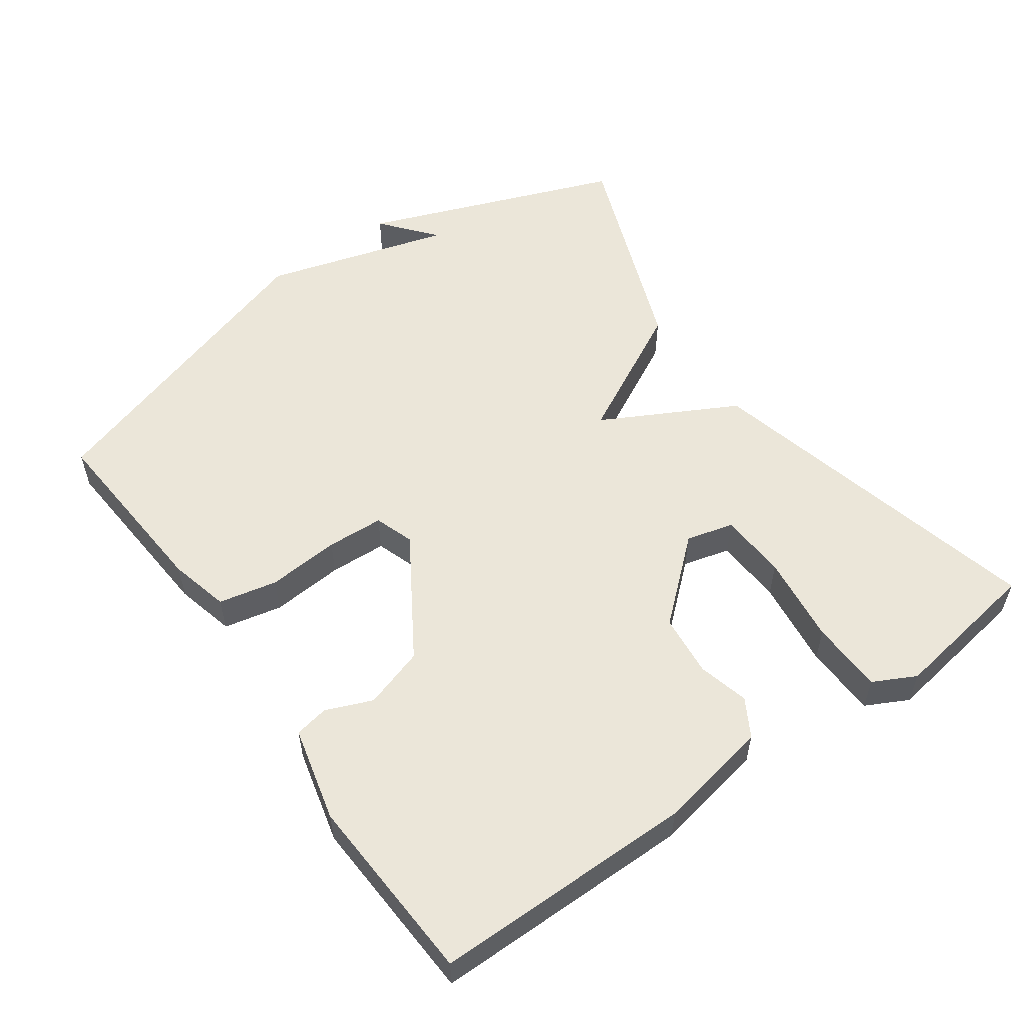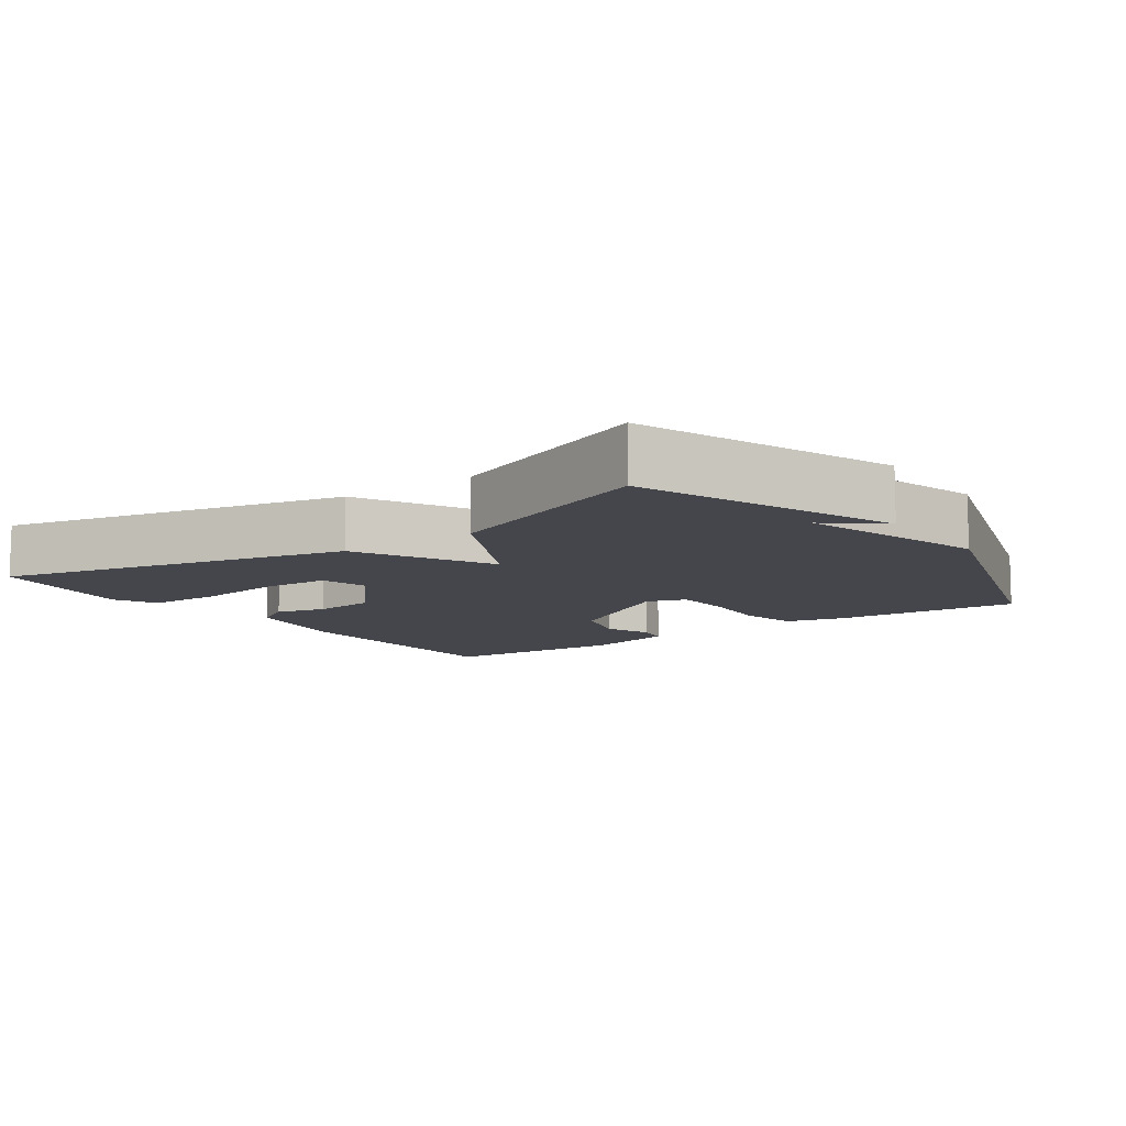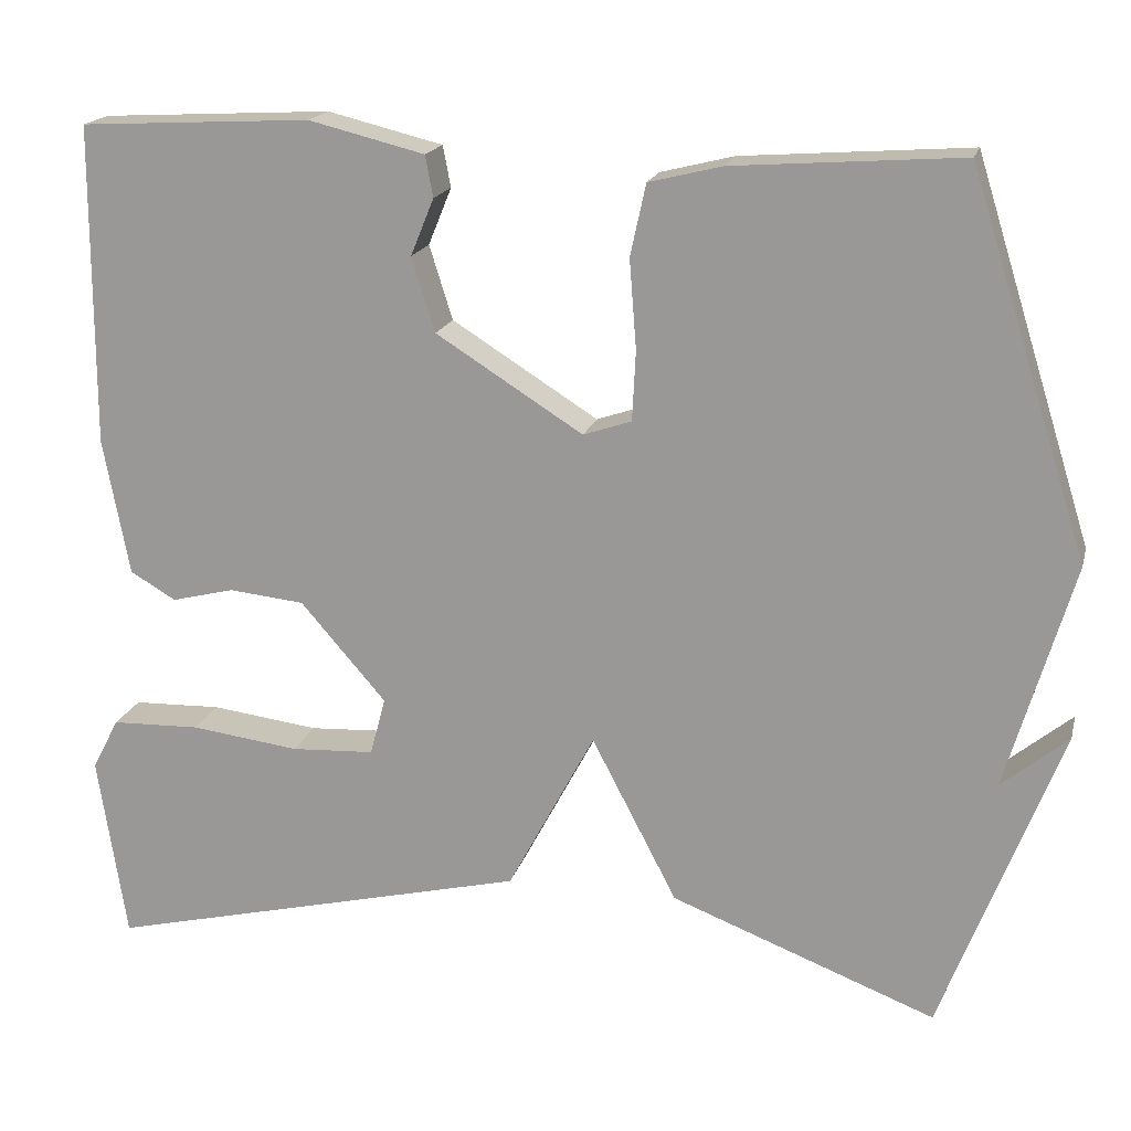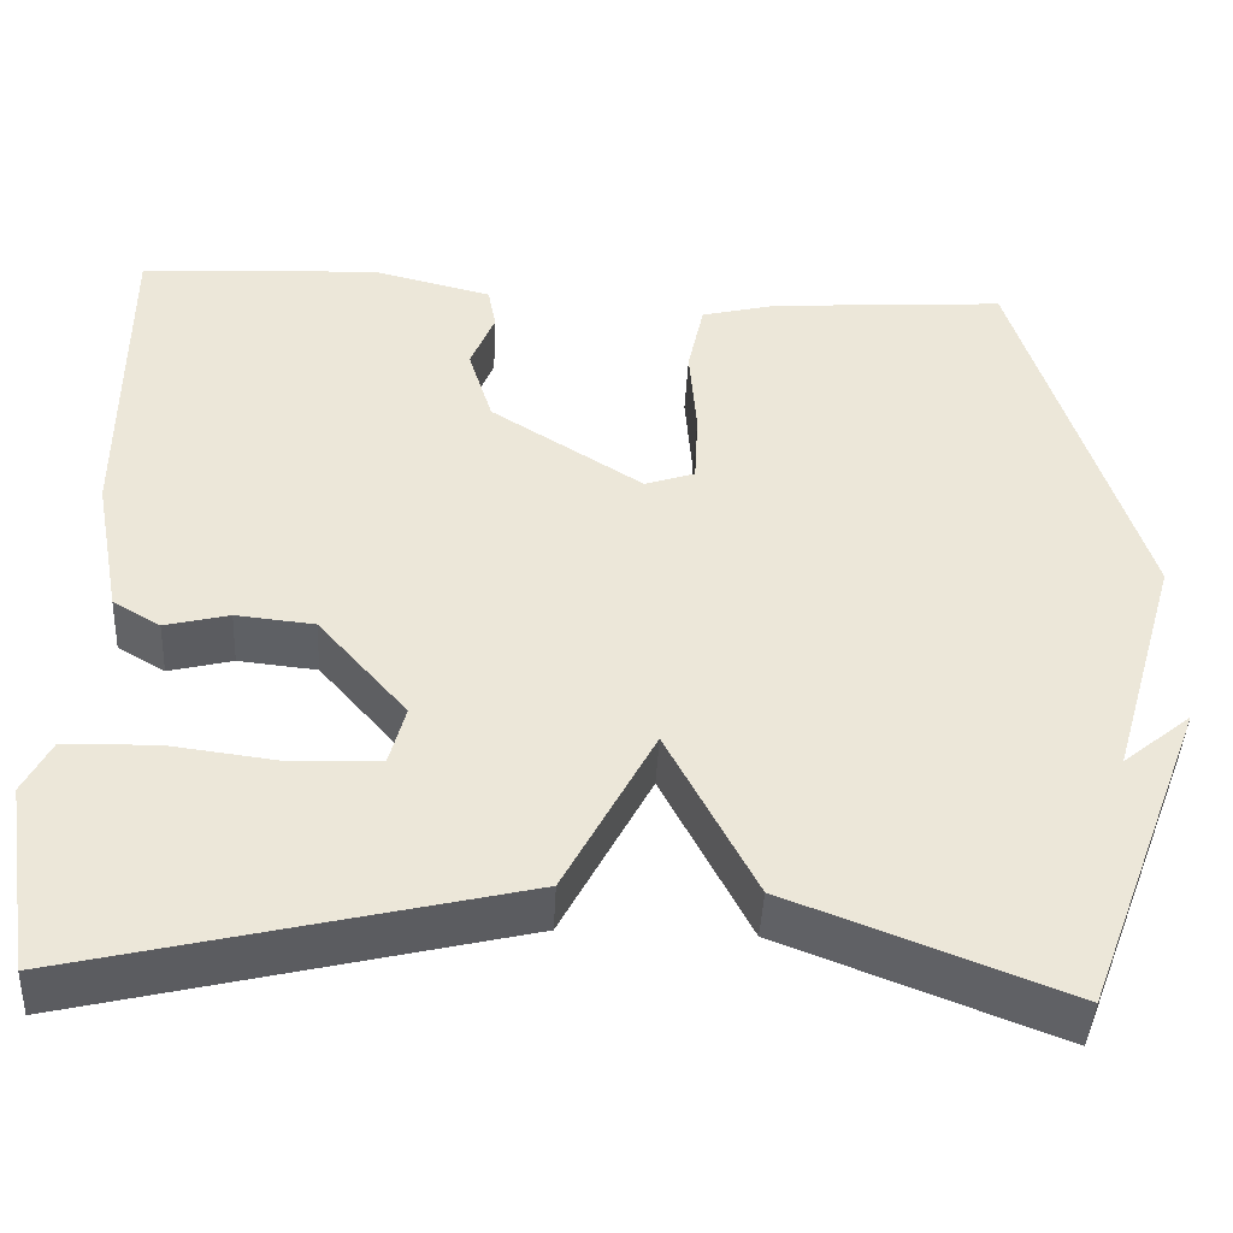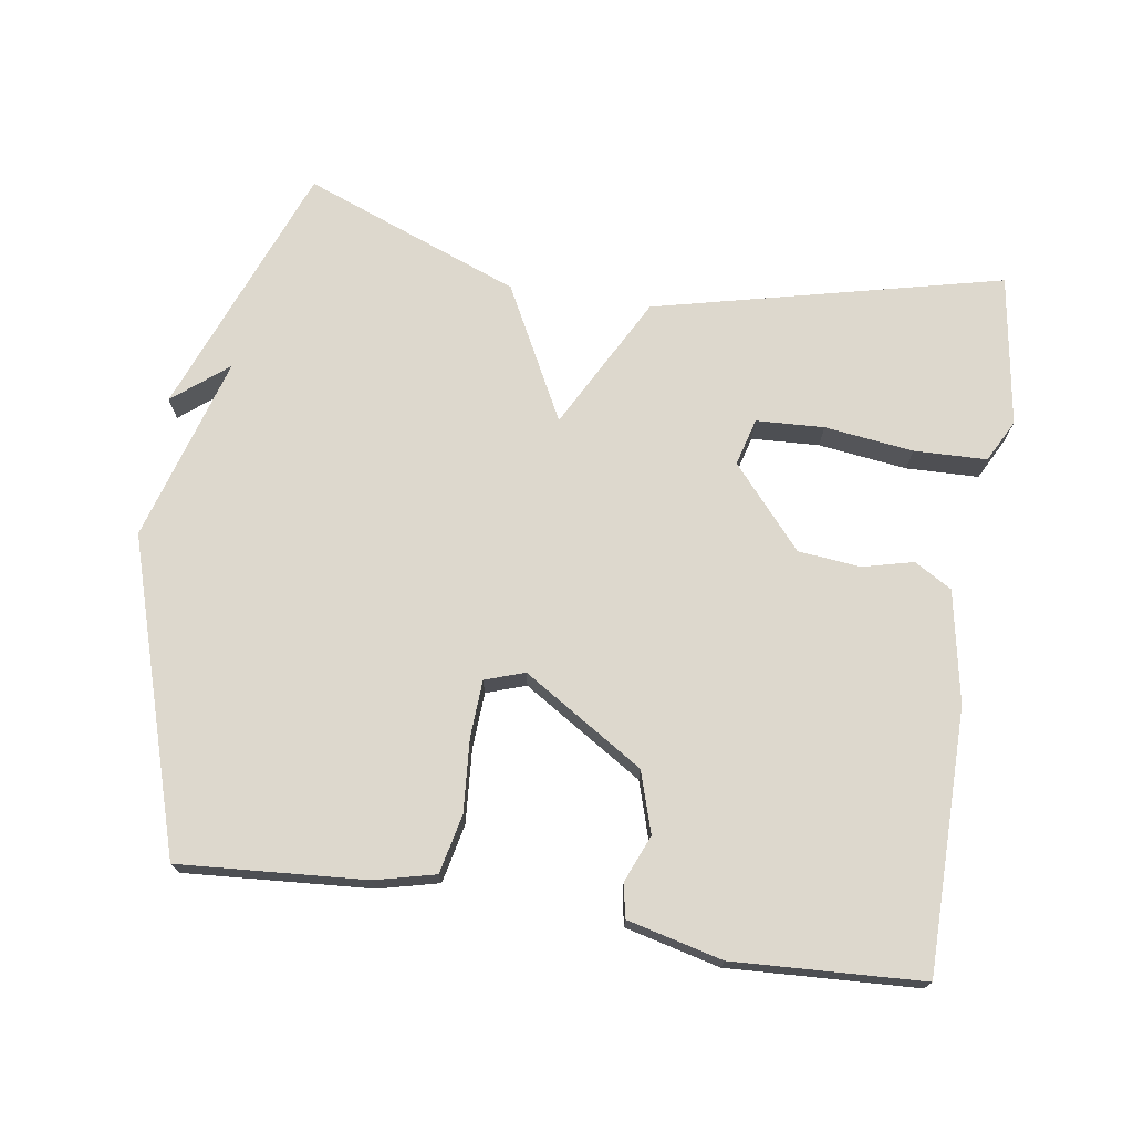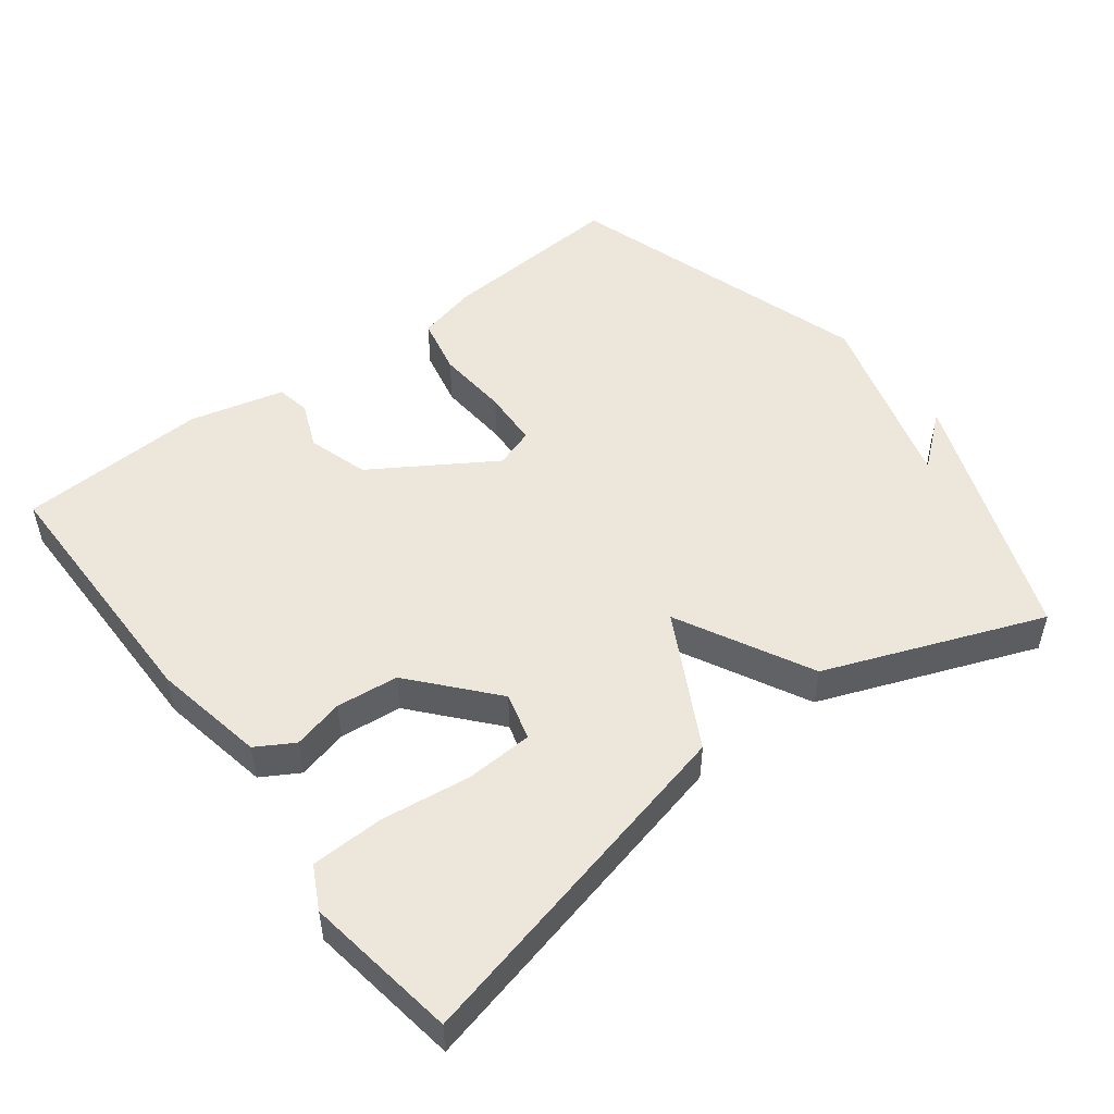
<metadata>
{"format":"obj","ext":"obj","renderer":"f3d","projection":"perspective","resolution":1024,"background":"white","views":[{"elev":55.6,"azim":54.5,"up":"+Y"},{"elev":-10.1,"azim":-144.5,"up":"+Y"},{"elev":17.9,"azim":-166.3,"up":"+Z"},{"elev":-43.3,"azim":177.1,"up":"+Z"},{"elev":72.3,"azim":8.8,"up":"+Y"},{"elev":50.6,"azim":142.8,"up":"+Y"}]}
</metadata>
<code>
v 0.5 0.07 -0.5
v 0.007 0.07 -0.382
v -0.094 0.07 -0.192
v -0.193 0.07 -0.382
v -0.5 0.07 -0.5
v -0.638 0.07 -0.139
v -0.561 0.07 -0.202
v -0.638 0.07 0.061
v -0.5 0.07 0.5
v -0.236 0.07 0.481
v -0.151 0.07 0.46
v -0.133 0.07 0.377
v -0.141 0.07 0.274
v -0.137 0.07 0.193
v -0.081 0.07 0.174
v 0.089 0.07 0.281
v 0.116 0.07 0.367
v 0.089 0.07 0.433
v 0.098 0.07 0.481
v 0.232 0.07 0.514
v 0.5 0.07 0.5
v 0.501 0.07 0.129
v 0.471 0.07 -0.03
v 0.418 0.07 -0.061
v 0.346 0.07 -0.043
v 0.258 0.07 -0.052
v 0.159 0.07 -0.166
v 0.177 0.07 -0.233
v 0.273 0.07 -0.238
v 0.399 0.07 -0.222
v 0.502 0.07 -0.225
v 0.533 0.07 -0.285
v 0.5 0 -0.5
v 0.007 0 -0.382
v -0.094 0 -0.192
v -0.193 0 -0.382
v -0.5 0 -0.5
v -0.638 0 -0.139
v -0.561 0 -0.202
v -0.638 0 0.061
v -0.5 0 0.5
v -0.236 0 0.481
v -0.151 0 0.46
v -0.133 0 0.377
v -0.141 0 0.274
v -0.137 0 0.193
v -0.081 0 0.174
v 0.089 0 0.281
v 0.116 0 0.367
v 0.089 0 0.433
v 0.098 0 0.481
v 0.232 0 0.514
v 0.5 0 0.5
v 0.501 0 0.129
v 0.471 0 -0.03
v 0.418 0 -0.061
v 0.346 0 -0.043
v 0.258 0 -0.052
v 0.159 0 -0.166
v 0.177 0 -0.233
v 0.273 0 -0.238
v 0.399 0 -0.222
v 0.502 0 -0.225
v 0.533 0 -0.285
f 32 1 2
f 31 32 2
f 30 31 2
f 29 30 2
f 28 29 2
f 27 28 2 3
f 26 27 3
f 23 24 25
f 22 23 25
f 21 22 25
f 20 21 25
f 19 20 25
f 18 19 25
f 17 18 25
f 16 17 25 26
f 15 16 26 3
f 11 12 13
f 10 11 13
f 9 10 13
f 8 9 13
f 7 8 13
f 7 13 14
f 5 6 7
f 7 14 15
f 5 7 15
f 4 5 15
f 3 4 15
f 34 33 64
f 34 64 63
f 34 63 62
f 34 62 61
f 34 61 60
f 35 34 60 59
f 35 59 58
f 57 56 55
f 57 55 54
f 57 54 53
f 57 53 52
f 57 52 51
f 57 51 50
f 57 50 49
f 58 57 49 48
f 35 58 48 47
f 45 44 43
f 45 43 42
f 45 42 41
f 45 41 40
f 45 40 39
f 46 45 39
f 39 38 37
f 47 46 39
f 47 39 37
f 47 37 36
f 47 36 35
f 1 33 34 2
f 2 34 35 3
f 3 35 36 4
f 4 36 37 5
f 5 37 38 6
f 6 38 39 7
f 7 39 40 8
f 8 40 41 9
f 9 41 42 10
f 10 42 43 11
f 11 43 44 12
f 12 44 45 13
f 13 45 46 14
f 14 46 47 15
f 15 47 48 16
f 16 48 49 17
f 17 49 50 18
f 18 50 51 19
f 19 51 52 20
f 20 52 53 21
f 21 53 54 22
f 22 54 55 23
f 23 55 56 24
f 24 56 57 25
f 25 57 58 26
f 26 58 59 27
f 27 59 60 28
f 28 60 61 29
f 29 61 62 30
f 30 62 63 31
f 31 63 64 32
f 32 64 33 1

</code>
